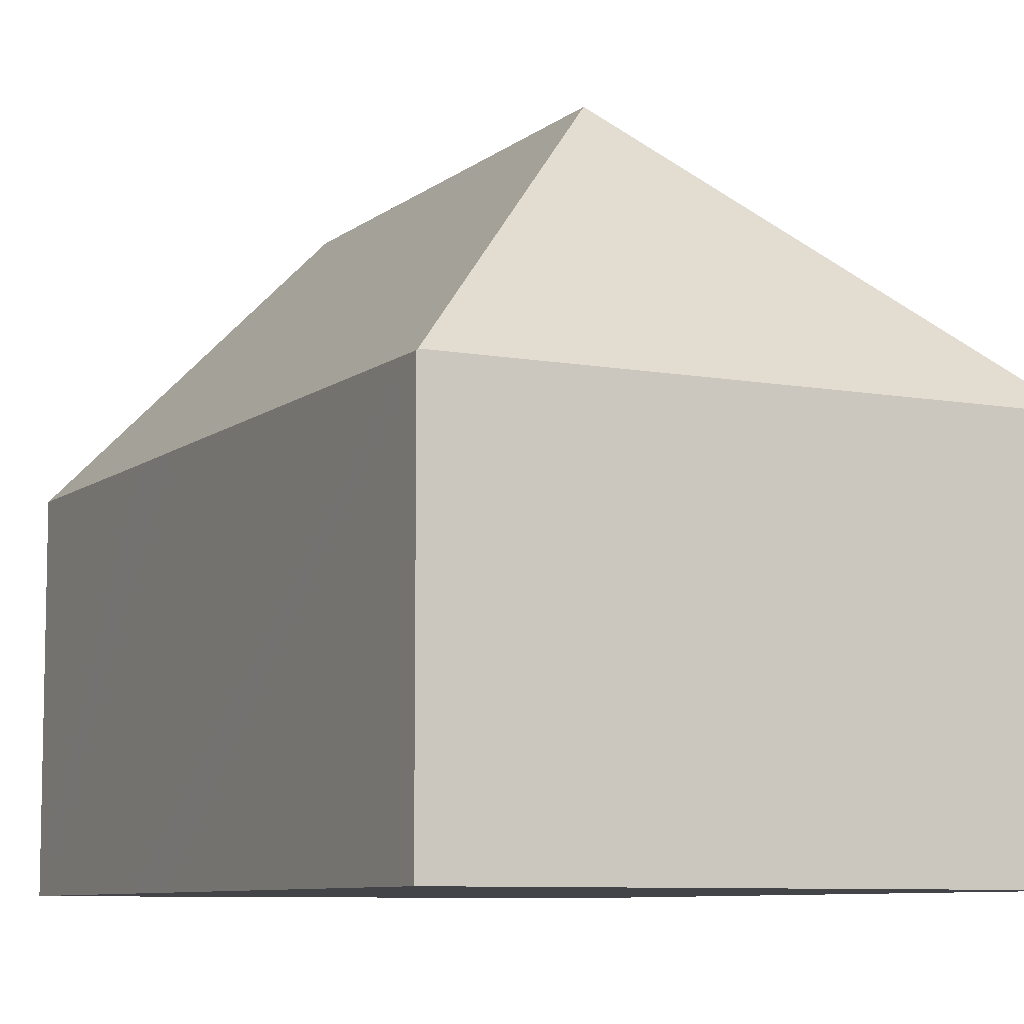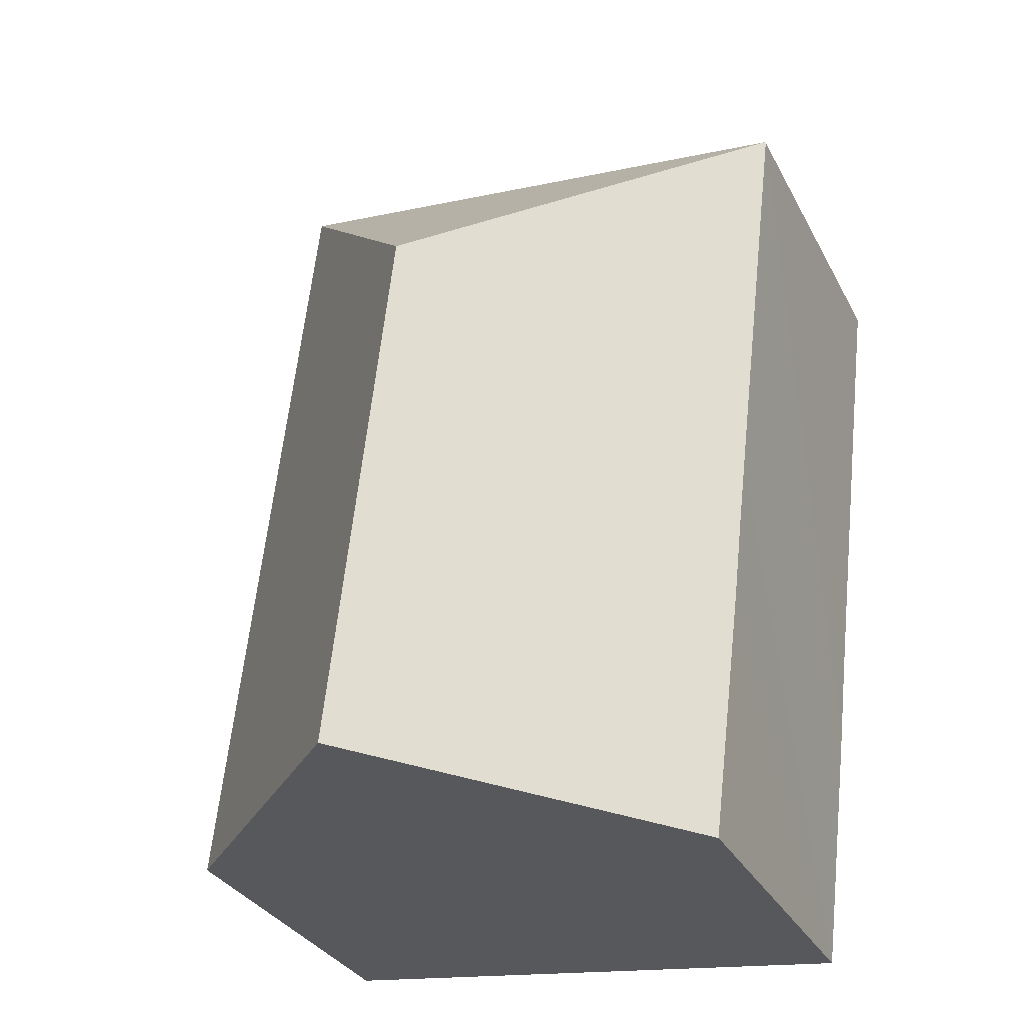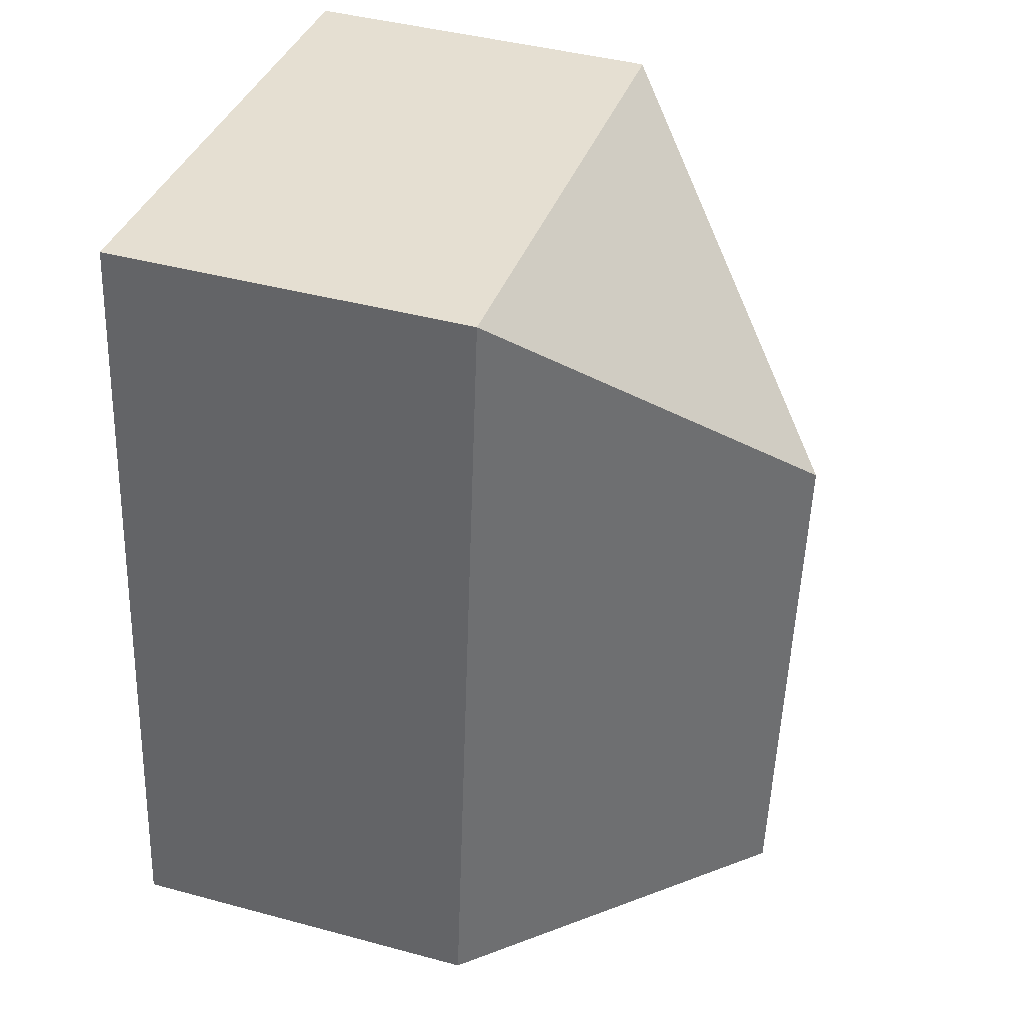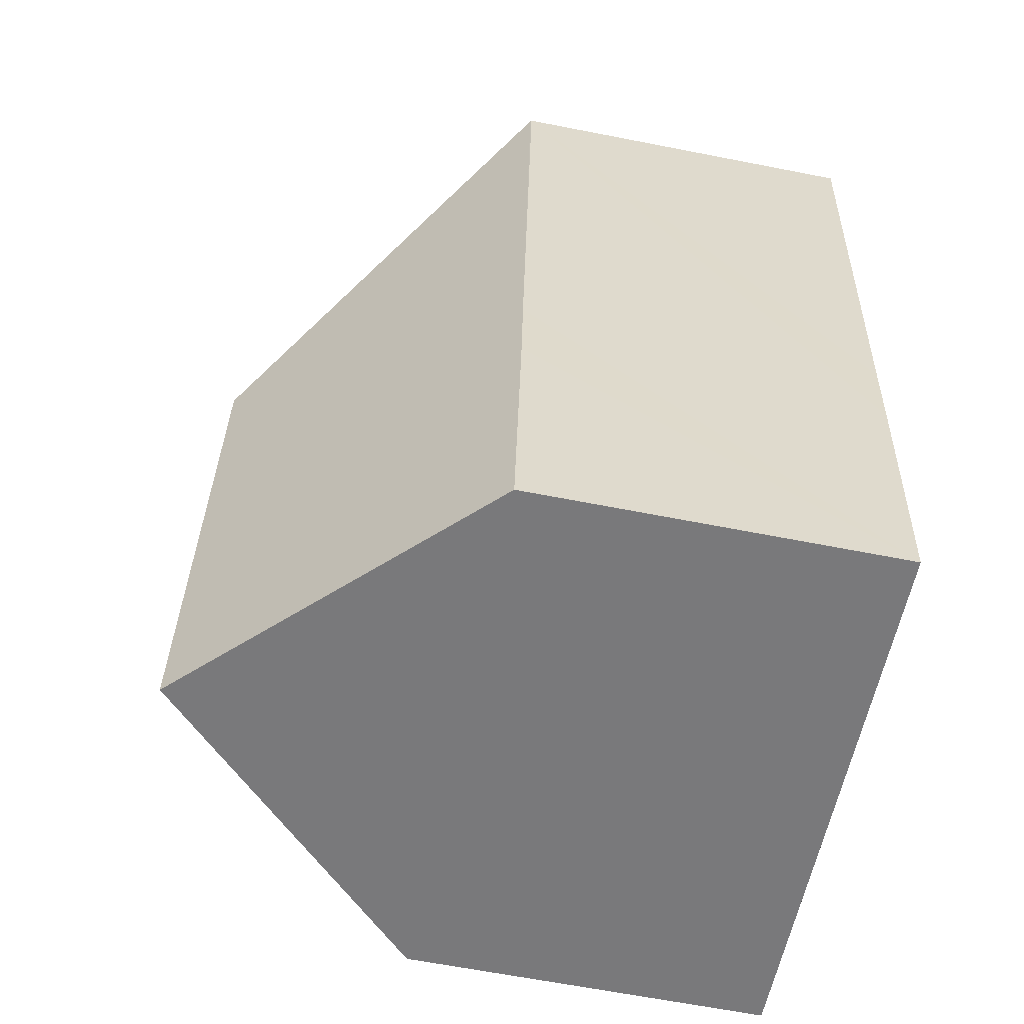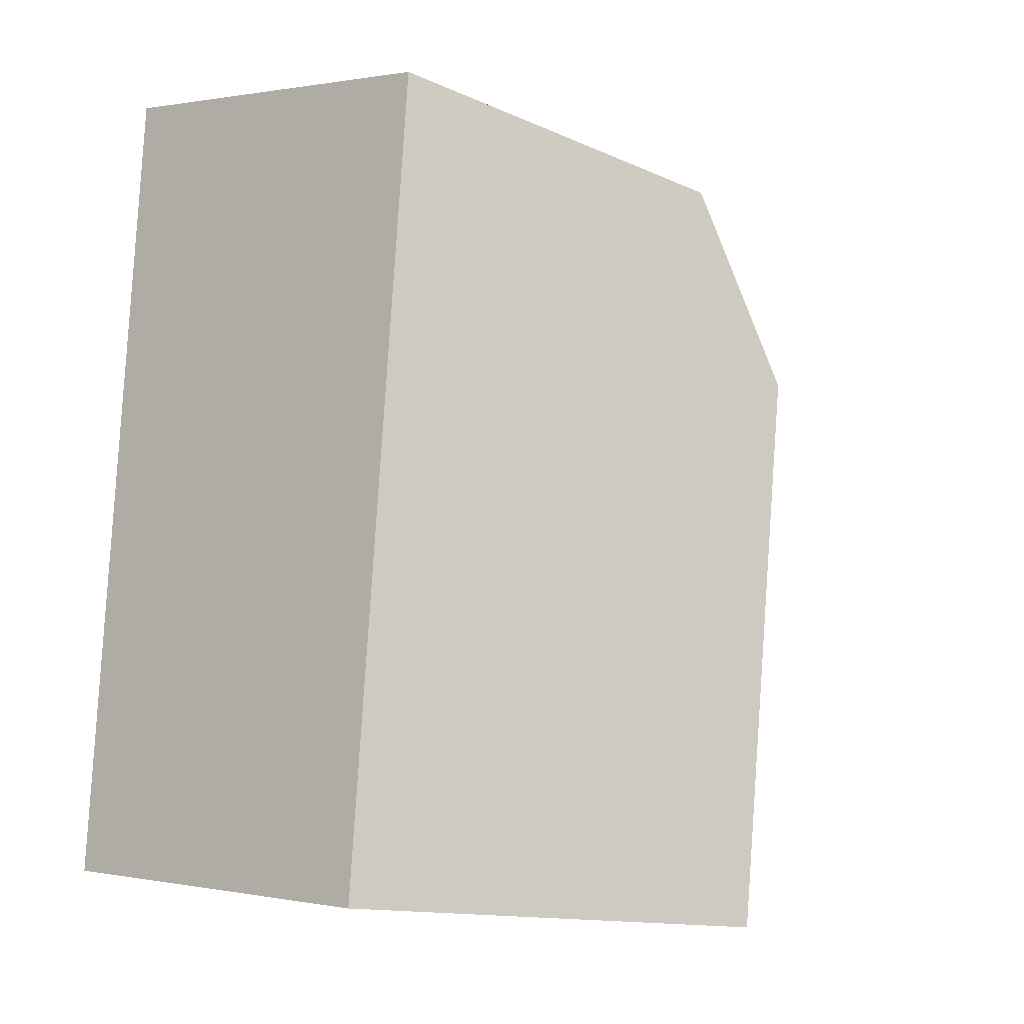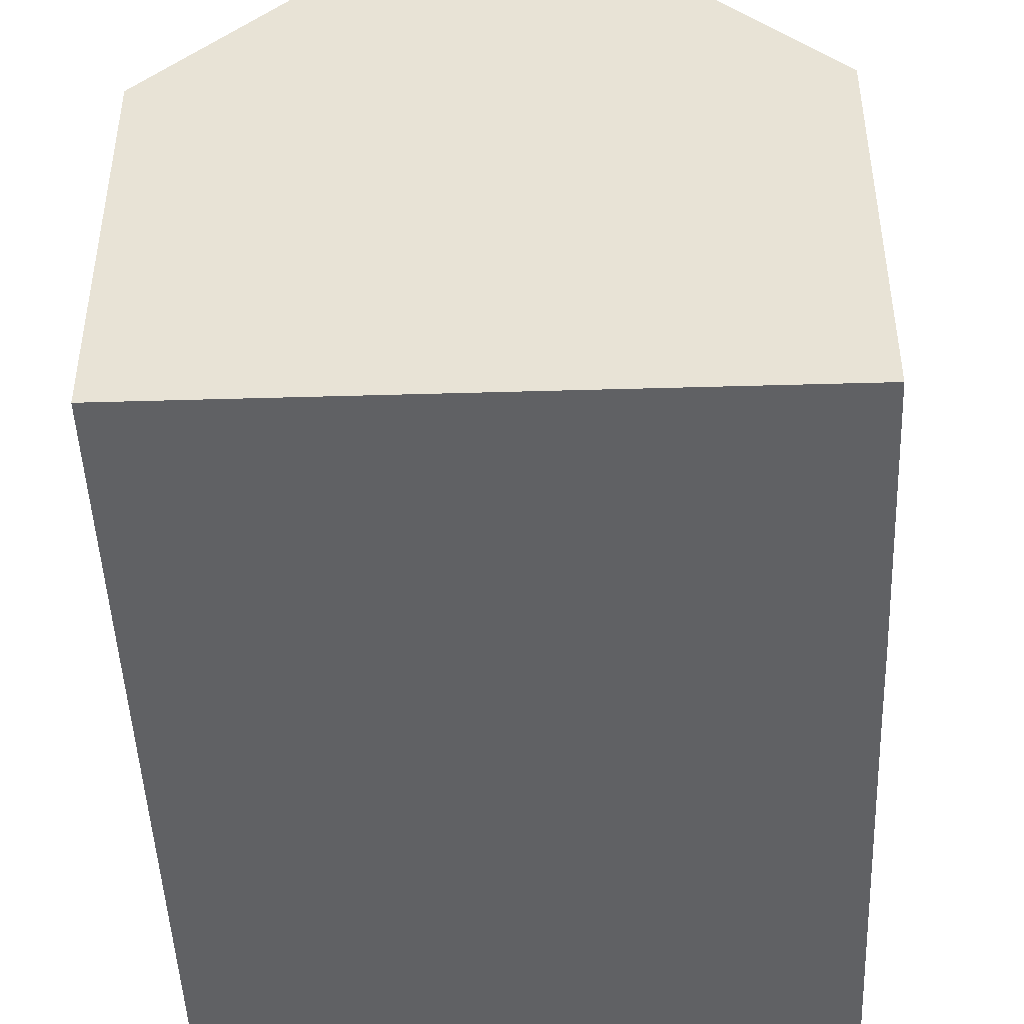
<metadata>
{"format":"obj","ext":"obj","renderer":"f3d","projection":"perspective","resolution":1024,"background":"white","views":[{"elev":-8.1,"azim":-33.3,"up":"+Y"},{"elev":-31.4,"azim":-156.3,"up":"+Z"},{"elev":42.8,"azim":107.8,"up":"+Z"},{"elev":-64.1,"azim":-101.2,"up":"+Z"},{"elev":0.6,"azim":126.0,"up":"+Z"},{"elev":-46.9,"azim":175.7,"up":"+Y"}]}
</metadata>
<code>
v  5.043 8.687 -10.62
v  7.55 4.916 0.821
v  8.81 4.916 -10.21
v  4.213 8.687 -3.354
v  0.015 4.916 0.002
v  1.293 4.933 -11.03
v  0.965 4.918 -8.29
v  0.879 4.914 -7.572
v  0.755 4.916 -6.469
v  0.654 4.914 -5.6
v  0 4.9 3e-16
v  1.293 6.752e-16 -11.03
v  0.965 5.076e-16 -8.29
v  0.879 4.637e-16 -7.572
v  0.755 3.961e-16 -6.469
v  0.654 3.429e-16 -5.6
v  0 0 0
v  0.015 -1.225e-19 0.002
v  7.55 -5.027e-17 0.821
v  8.81 6.253e-16 -10.21
v  5.043 6.503e-16 -10.62
g defaultobject
f 1 2 3
f 2 1 4
f 4 5 2
f 6 4 1
f 4 6 7
f 4 7 8
f 4 8 9
f 4 9 10
f 4 10 5
f 5 10 11
f 12 7 6
f 7 12 8
f 8 12 9
f 9 12 10
f 10 12 13
f 10 13 11
f 11 13 14
f 11 14 15
f 11 15 16
f 11 16 17
f 11 18 5
f 18 11 17
f 18 2 5
f 2 18 19
f 19 3 2
f 3 19 20
f 3 6 1
f 6 3 12
f 12 3 21
f 21 3 20
f 17 19 18
f 19 17 16
f 19 16 20
f 20 16 15
f 20 15 14
f 20 14 13
f 20 13 12
f 20 12 21

</code>
